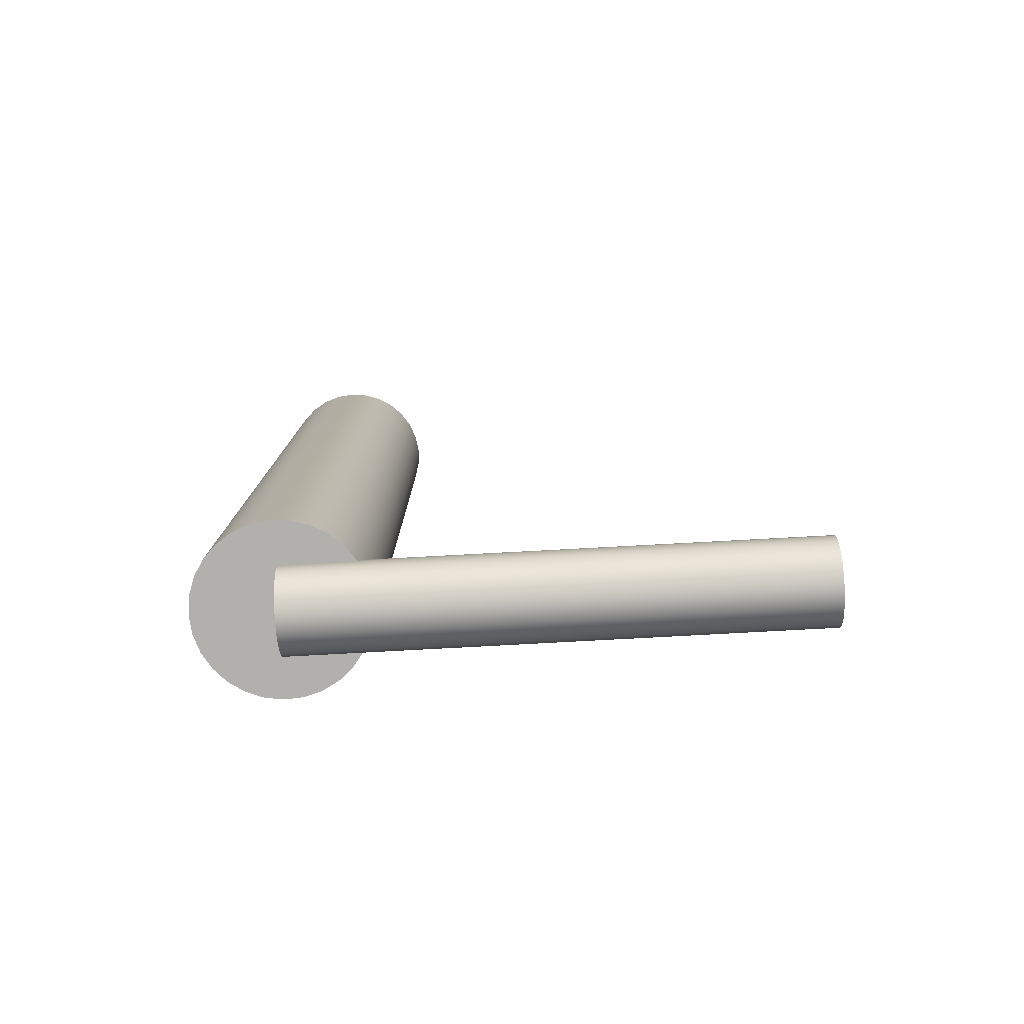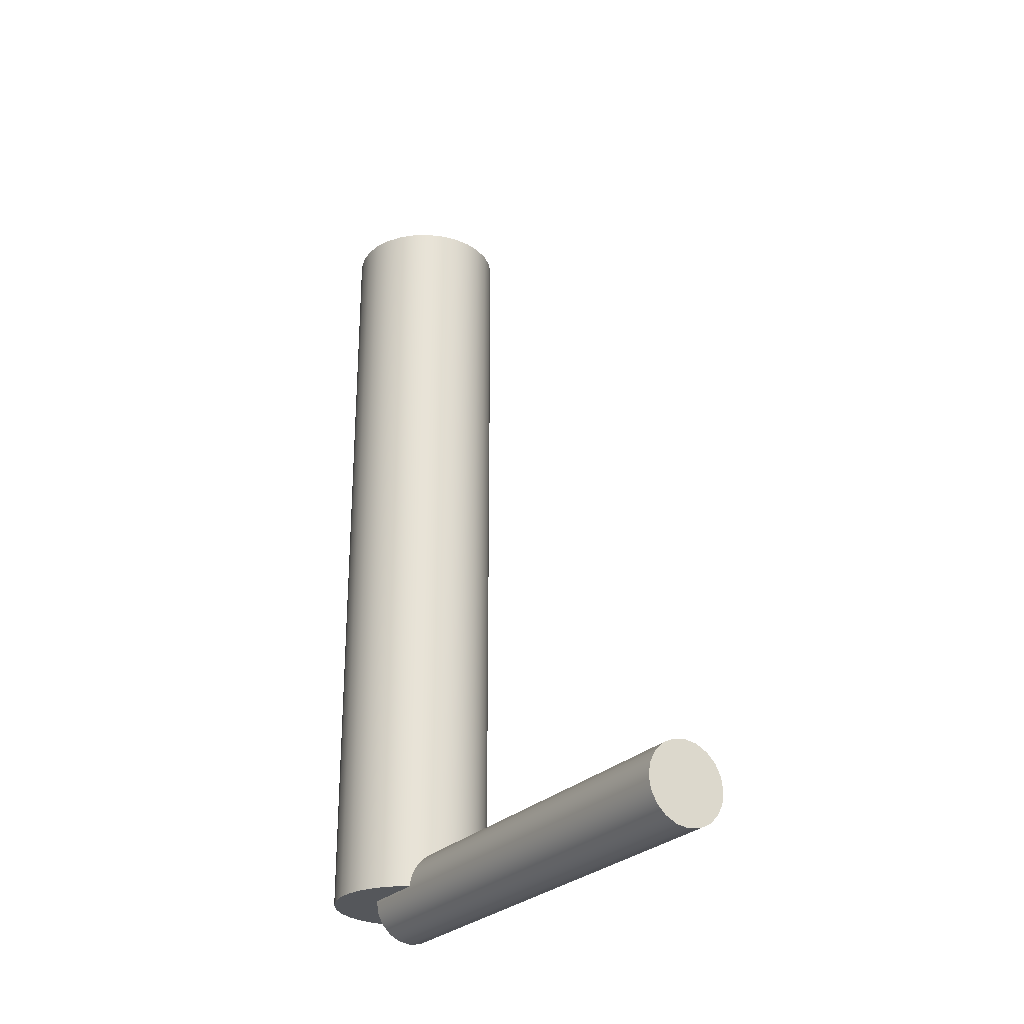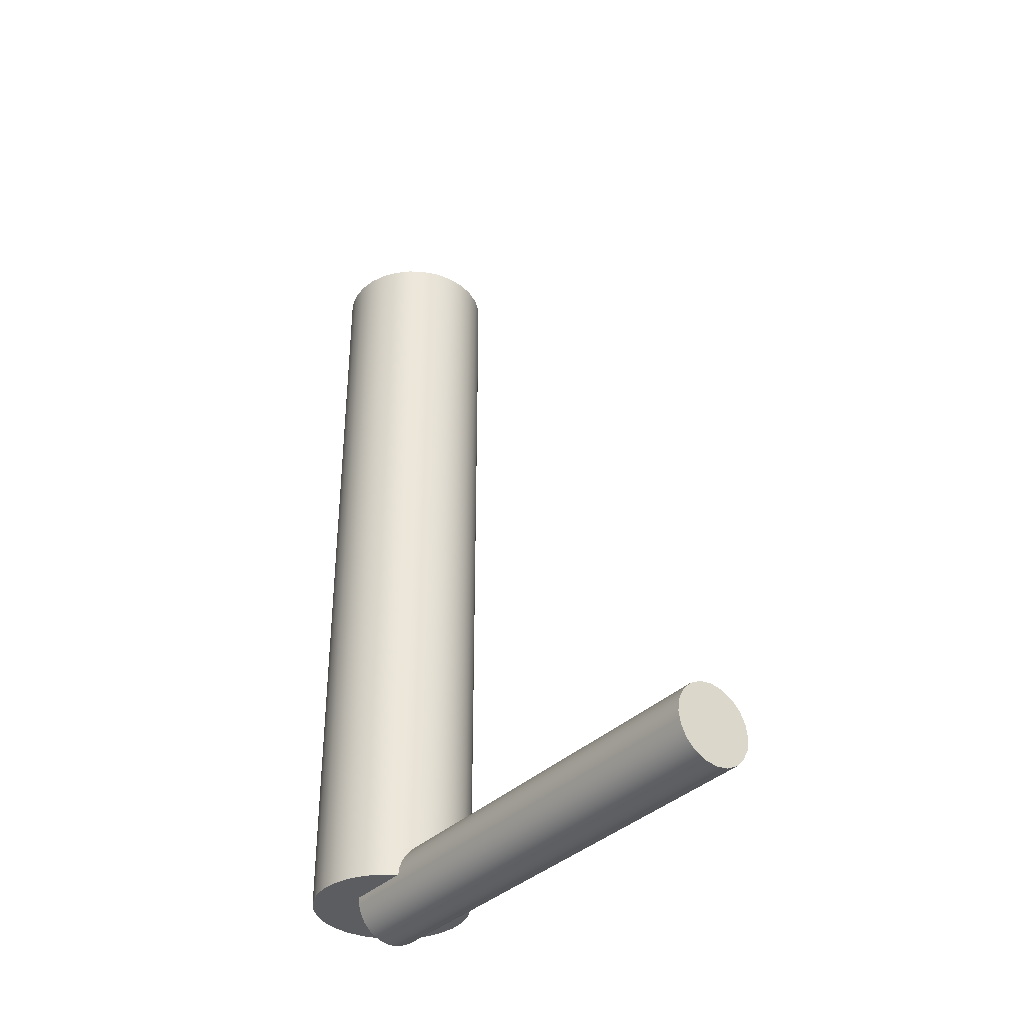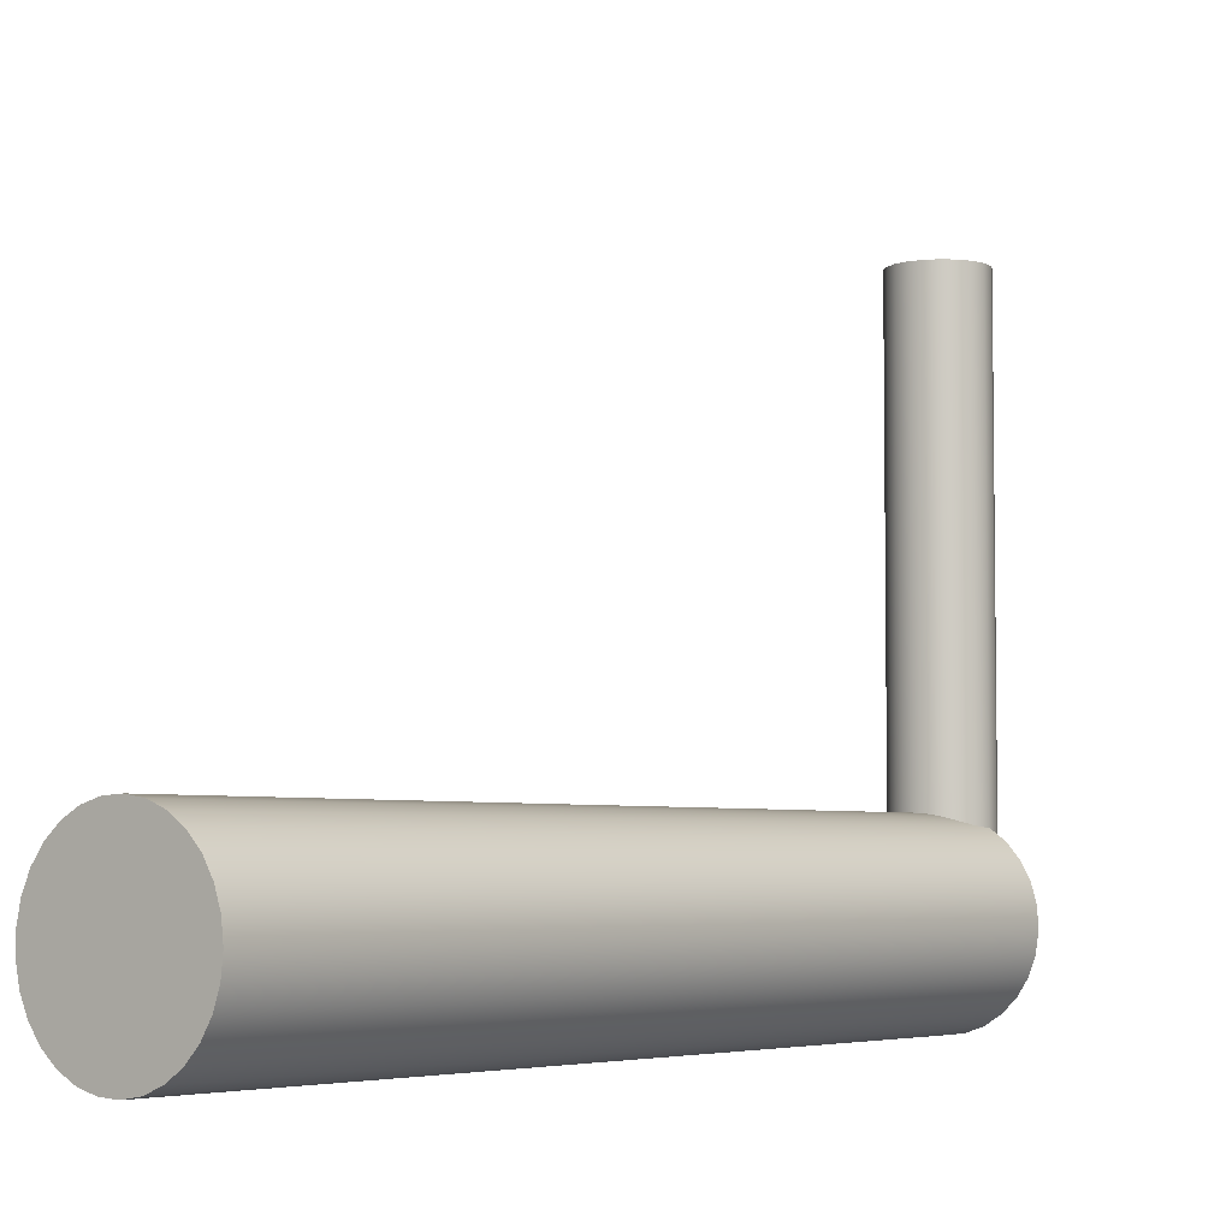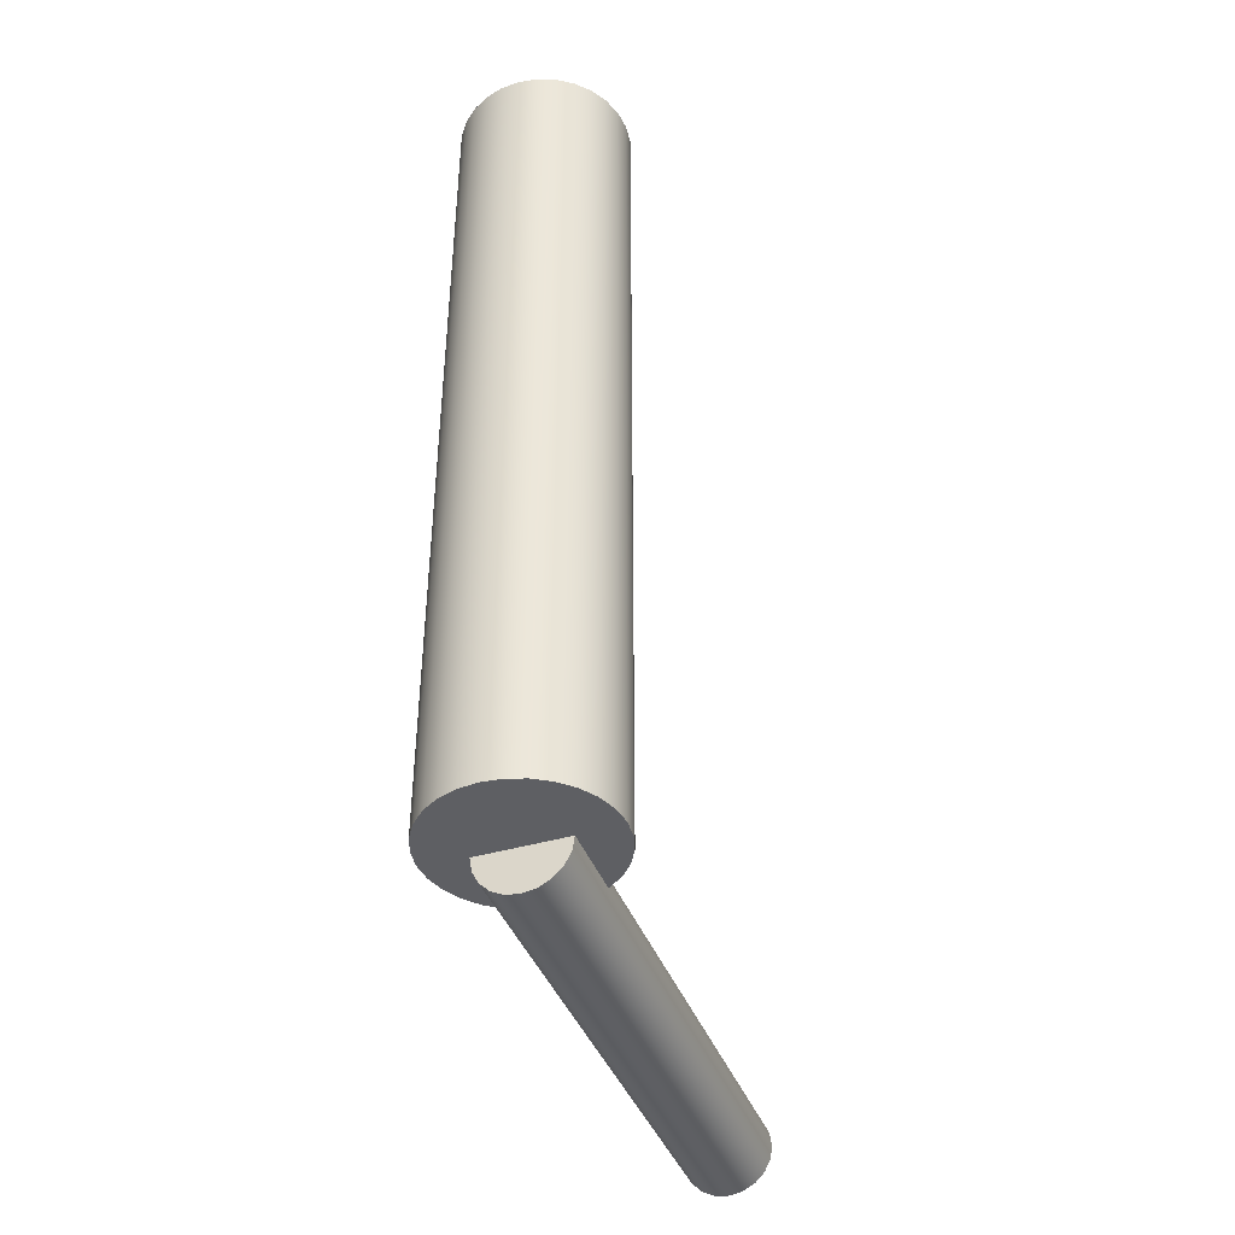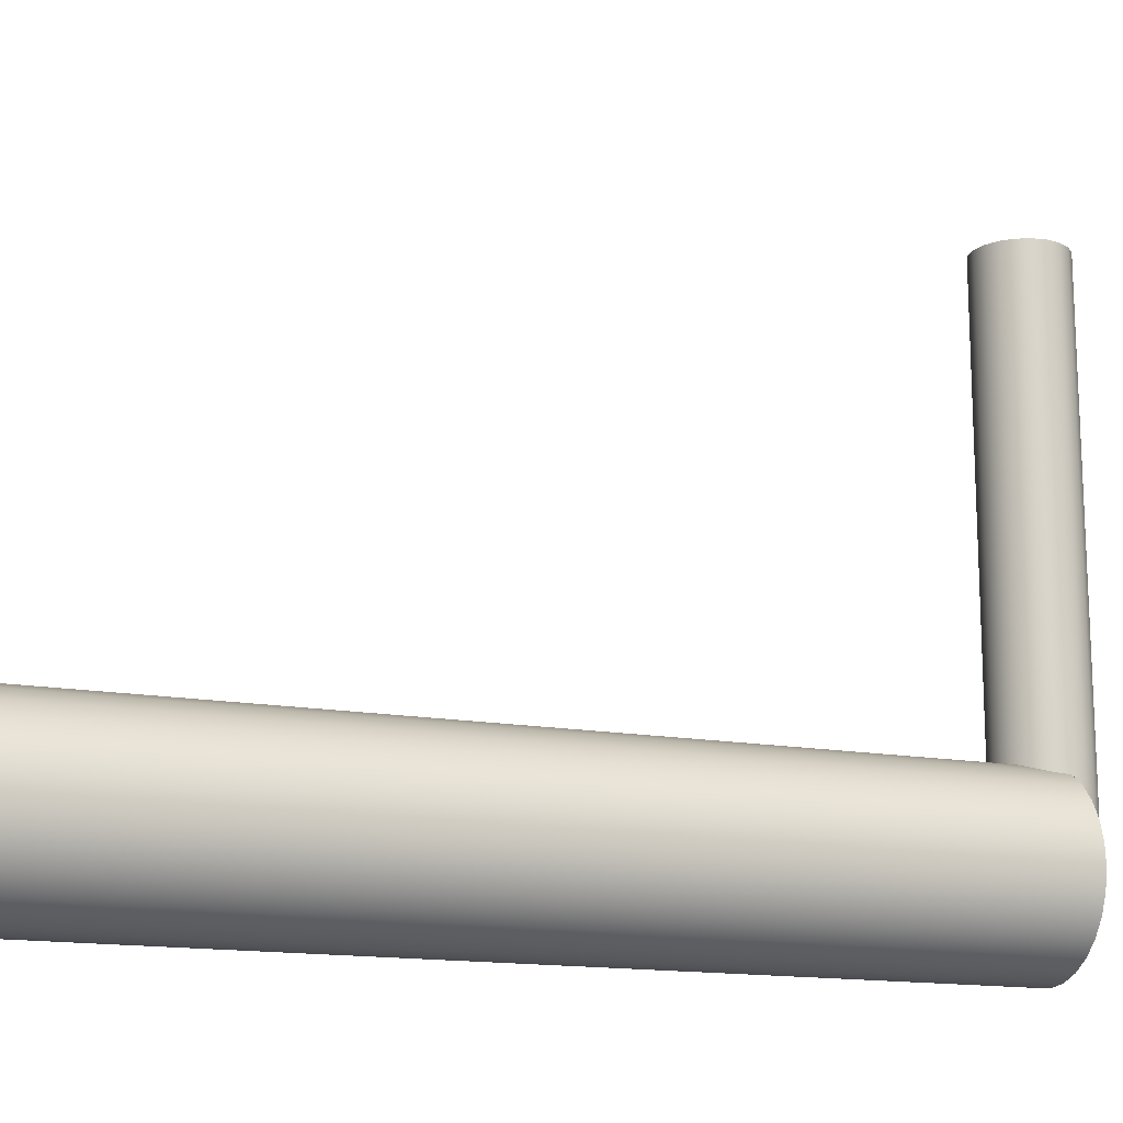
<metadata>
{"format":"obj","ext":"obj","renderer":"f3d","projection":"perspective","resolution":1024,"background":"white","views":[{"elev":-78.7,"azim":-86.9,"up":"+Y"},{"elev":-26.8,"azim":-32.3,"up":"+Y"},{"elev":-35.6,"azim":-37.6,"up":"+Y"},{"elev":-4.6,"azim":-141.4,"up":"+Z"},{"elev":-41.2,"azim":-160.3,"up":"+Y"},{"elev":-14.8,"azim":-112.0,"up":"+Z"}]}
</metadata>
<code>
v 0.125 0 0
v 0.125 0 0.2165
v 0.1226 0.02434 0.2179
v 0.1153 0.04817 0.2218
v 0.1036 0.06987 0.2275
v 0.08848 0.0883 0.2338
v 0.07006 0.1035 0.24
v 0.04829 0.1153 0.2453
v 0.02439 0.1226 0.2488
v 3.238e-17 0.125 0.25
v -0.02439 0.1226 0.2488
v -0.04829 0.1153 0.2453
v -0.07006 0.1035 0.24
v -0.08848 0.0883 0.2338
v -0.1036 0.06987 0.2275
v -0.1153 0.04817 0.2218
v -0.1226 0.02434 0.2179
v -0.125 0 0.2165
v -0.125 -1.531e-17 0
v -0.1189 -0.03863 0
v -0.1011 -0.07347 0
v -0.07347 -0.1011 0
v -0.03863 -0.1189 0
v 7.654e-18 -0.125 0
v 0.03863 -0.1189 0
v 0.07347 -0.1011 0
v 0.1011 -0.07347 0
v 0.1189 -0.03863 0
v -0.125 -1.531e-17 1.5
v -0.1189 0.03863 1.5
v -0.1011 0.07347 1.5
v -0.07347 0.1011 1.5
v -0.03863 0.1189 1.5
v 7.654e-18 0.125 1.5
v 0.03863 0.1189 1.5
v 0.07347 0.1011 1.5
v 0.1011 0.07347 1.5
v 0.1189 0.03863 1.5
v 0.125 0 1.5
v 0.1189 -0.03863 1.5
v 0.1011 -0.07347 1.5
v 0.07347 -0.1011 1.5
v 0.03863 -0.1189 1.5
v 7.654e-18 -0.125 1.5
v -0.03863 -0.1189 1.5
v -0.07347 -0.1011 1.5
v -0.1011 -0.07347 1.5
v -0.1189 -0.03863 1.5
v -0.125 0 0.2165
v -0.125 -1.531e-17 1.5
v -0.125 -1.531e-17 1.5
v -0.1189 -0.03863 1.5
v -0.1011 -0.07347 1.5
v -0.07347 -0.1011 1.5
v -0.03863 -0.1189 1.5
v 7.654e-18 -0.125 1.5
v 0.03863 -0.1189 1.5
v 0.07347 -0.1011 1.5
v 0.1011 -0.07347 1.5
v 0.1189 -0.03863 1.5
v 0.125 0 1.5
v 0.1189 0.03863 1.5
v 0.1011 0.07347 1.5
v 0.07347 0.1011 1.5
v 0.03863 0.1189 1.5
v 7.654e-18 0.125 1.5
v -0.03863 0.1189 1.5
v -0.07347 0.1011 1.5
v -0.1011 0.07347 1.5
v -0.1189 0.03863 1.5
v -0.125 -1.531e-17 0
v 0.125 0 0
v 0.1189 -0.03863 0
v 0.1011 -0.07347 0
v 0.07347 -0.1011 0
v 0.03863 -0.1189 0
v 7.654e-18 -0.125 0
v -0.03863 -0.1189 0
v -0.07347 -0.1011 0
v -0.1011 -0.07347 0
v -0.1189 -0.03863 0
v 0.125 0 0.2165
v 0.125 0 0
v -0.125 -1.531e-17 0
v -0.125 0 0.2165
v -0.1689 0 0.1843
v -0.2048 0 0.1434
v -0.231 0 0.09567
v -0.2462 0 0.04341
v -0.2498 0 -0.0109
v -0.2415 0 -0.0647
v -0.2218 0 -0.1154
v -0.1915 0 -0.1607
v -0.1522 0 -0.1983
v -0.1057 0 -0.2266
v -0.05411 0 -0.2441
v -4.592e-17 0 -0.25
v 0.05411 0 -0.2441
v 0.1057 0 -0.2266
v 0.1522 0 -0.1983
v 0.1915 0 -0.1607
v 0.2218 0 -0.1154
v 0.2415 0 -0.0647
v 0.2498 0 -0.0109
v 0.2462 0 0.04341
v 0.231 0 0.09567
v 0.2048 0 0.1434
v 0.1689 0 0.1843
v -0.125 0 0.2165
v -0.1226 0.02434 0.2179
v -0.1153 0.04817 0.2218
v -0.1036 0.06987 0.2275
v -0.08848 0.0883 0.2338
v -0.07006 0.1035 0.24
v -0.04829 0.1153 0.2453
v -0.02439 0.1226 0.2488
v 3.238e-17 0.125 0.25
v 0.02439 0.1226 0.2488
v 0.04829 0.1153 0.2453
v 0.07006 0.1035 0.24
v 0.08848 0.0883 0.2338
v 0.1036 0.06987 0.2275
v 0.1153 0.04817 0.2218
v 0.1226 0.02434 0.2179
v 0.125 0 0.2165
v 0.1689 0 0.1843
v 0.2048 0 0.1434
v 0.231 0 0.09567
v 0.2462 0 0.04341
v 0.2498 0 -0.0109
v 0.2415 0 -0.0647
v 0.2218 0 -0.1154
v 0.1915 0 -0.1607
v 0.1522 0 -0.1983
v 0.1057 0 -0.2266
v 0.05411 0 -0.2441
v -4.592e-17 0 -0.25
v -0.05411 0 -0.2441
v -0.1057 0 -0.2266
v -0.1522 0 -0.1983
v -0.1915 0 -0.1607
v -0.2218 0 -0.1154
v -0.2415 0 -0.0647
v -0.2498 0 -0.0109
v -0.2462 0 0.04341
v -0.231 0 0.09567
v -0.2048 0 0.1434
v -0.1689 0 0.1843
v -0.25 2.5 3.062e-17
v -0.2442 2.5 -0.05374
v -0.2269 2.5 -0.105
v -0.199 2.5 -0.1513
v -0.1618 2.5 -0.1905
v -0.1171 2.5 -0.2209
v -0.06688 2.5 -0.2409
v -0.01353 2.5 -0.2496
v 0.04045 2.5 -0.2467
v 0.09253 2.5 -0.2322
v 0.1403 2.5 -0.2069
v 0.1815 2.5 -0.1719
v 0.2142 2.5 -0.1289
v 0.2369 2.5 -0.07983
v 0.2485 2.5 -0.02703
v 0.2485 2.5 0.02703
v 0.2369 2.5 0.07983
v 0.2142 2.5 0.1289
v 0.1815 2.5 0.1719
v 0.1403 2.5 0.2069
v 0.09253 2.5 0.2322
v 0.04045 2.5 0.2467
v -0.01353 2.5 0.2496
v -0.06688 2.5 0.2409
v -0.1171 2.5 0.2209
v -0.1618 2.5 0.1905
v -0.199 2.5 0.1513
v -0.2269 2.5 0.105
v -0.2442 2.5 0.05374
v -0.2498 0 -0.0109
v -0.25 2.5 3.062e-17
v -0.25 2.5 3.062e-17
v -0.2442 2.5 0.05374
v -0.2269 2.5 0.105
v -0.199 2.5 0.1513
v -0.1618 2.5 0.1905
v -0.1171 2.5 0.2209
v -0.06688 2.5 0.2409
v -0.01353 2.5 0.2496
v 0.04045 2.5 0.2467
v 0.09253 2.5 0.2322
v 0.1403 2.5 0.2069
v 0.1815 2.5 0.1719
v 0.2142 2.5 0.1289
v 0.2369 2.5 0.07983
v 0.2485 2.5 0.02703
v 0.2485 2.5 -0.02703
v 0.2369 2.5 -0.07983
v 0.2142 2.5 -0.1289
v 0.1815 2.5 -0.1719
v 0.1403 2.5 -0.2069
v 0.09253 2.5 -0.2322
v 0.04045 2.5 -0.2467
v -0.01353 2.5 -0.2496
v -0.06688 2.5 -0.2409
v -0.1171 2.5 -0.2209
v -0.1618 2.5 -0.1905
v -0.199 2.5 -0.1513
v -0.2269 2.5 -0.105
v -0.2442 2.5 -0.05374
g 615db442-e2c5-11ea-97d6-54bf646e7e1f
f 1 2 28
f 28 2 40
f 28 40 27
f 27 40 41
f 27 41 26
f 26 41 42
f 26 42 25
f 25 42 43
f 25 43 24
f 24 43 44
f 24 44 23
f 23 44 45
f 23 45 22
f 22 45 46
f 22 46 21
f 21 46 47
f 21 47 20
f 20 47 48
f 20 48 18
f 18 48 50
f 49 29 17
f 17 29 30
f 17 30 16
f 16 30 31
f 16 31 15
f 15 31 14
f 14 31 32
f 14 32 13
f 13 32 12
f 12 32 33
f 12 33 11
f 11 33 34
f 11 34 10
f 10 34 9
f 9 34 35
f 9 35 8
f 8 35 36
f 8 36 7
f 7 36 6
f 6 36 37
f 6 37 5
f 5 37 4
f 4 37 38
f 4 38 3
f 3 38 39
f 3 39 2
f 2 39 40
f 18 19 20
g 615e9eba-e2c5-11ea-b8e1-54bf646e7e1f
f 52 60 51
f 51 60 61
f 51 61 70
f 70 61 62
f 70 62 69
f 69 62 63
f 69 63 68
f 68 63 64
f 68 64 67
f 67 64 65
f 67 65 66
f 60 52 59
f 59 52 53
f 59 53 58
f 58 53 54
f 58 54 57
f 57 54 55
f 57 55 56
g 615f6224-e2c5-11ea-80d6-54bf646e7e1f
f 71 72 81
f 81 72 73
f 81 73 80
f 80 73 74
f 80 74 79
f 79 74 75
f 79 75 78
f 78 75 76
f 78 76 77
g 6127f8e4-e2c5-11ea-b457-54bf646e7e1f
f 82 83 108
f 108 83 107
f 107 83 106
f 106 83 105
f 105 83 104
f 104 83 103
f 103 83 102
f 102 83 101
f 101 83 100
f 100 83 99
f 99 83 98
f 98 83 97
f 97 83 84
f 97 84 96
f 96 84 95
f 95 84 94
f 94 84 93
f 93 84 92
f 92 84 91
f 91 84 90
f 90 84 89
f 89 84 88
f 88 84 87
f 87 84 86
f 86 84 85
g 61270e7a-e2c5-11ea-b2ae-54bf646e7e1f
f 110 173 109
f 109 173 174
f 109 174 148
f 148 174 175
f 148 175 147
f 147 175 176
f 147 176 146
f 146 176 177
f 146 177 145
f 145 177 179
f 145 179 144
f 178 149 150
f 178 150 143
f 143 150 151
f 143 151 142
f 142 151 152
f 142 152 141
f 141 152 153
f 141 153 140
f 140 153 154
f 140 154 139
f 139 154 155
f 139 155 138
f 138 155 156
f 138 156 137
f 137 156 157
f 137 157 136
f 136 157 158
f 136 158 135
f 135 158 159
f 135 159 134
f 134 159 160
f 134 160 133
f 133 160 161
f 133 161 132
f 132 161 162
f 132 162 131
f 131 162 163
f 131 163 130
f 130 163 164
f 130 164 129
f 129 164 165
f 129 165 128
f 128 165 166
f 128 166 127
f 127 166 167
f 127 167 126
f 126 167 168
f 126 168 125
f 125 168 124
f 124 168 123
f 123 168 169
f 123 169 122
f 122 169 121
f 121 169 120
f 120 169 170
f 120 170 119
f 119 170 118
f 118 170 171
f 118 171 117
f 117 171 116
f 116 171 115
f 115 171 172
f 115 172 114
f 114 172 113
f 113 172 173
f 113 173 112
f 112 173 111
f 111 173 110
g 612783b0-e2c5-11ea-a6a0-54bf646e7e1f
f 181 194 180
f 180 194 195
f 180 195 208
f 208 195 196
f 208 196 207
f 207 196 197
f 207 197 206
f 206 197 198
f 206 198 205
f 205 198 199
f 205 199 204
f 204 199 200
f 204 200 203
f 203 200 201
f 203 201 202
f 194 181 193
f 193 181 182
f 193 182 192
f 192 182 183
f 192 183 191
f 191 183 184
f 191 184 190
f 190 184 185
f 190 185 189
f 189 185 186
f 189 186 188
f 188 186 187

</code>
